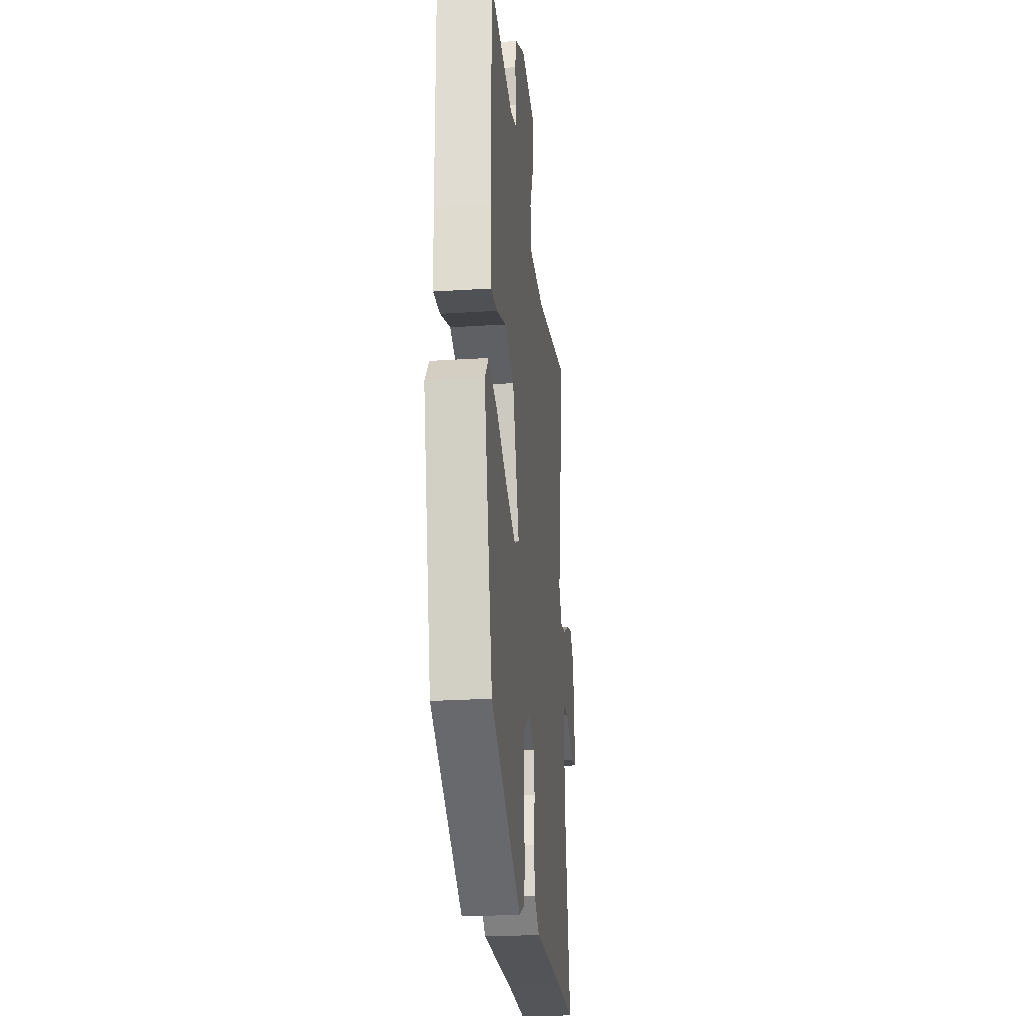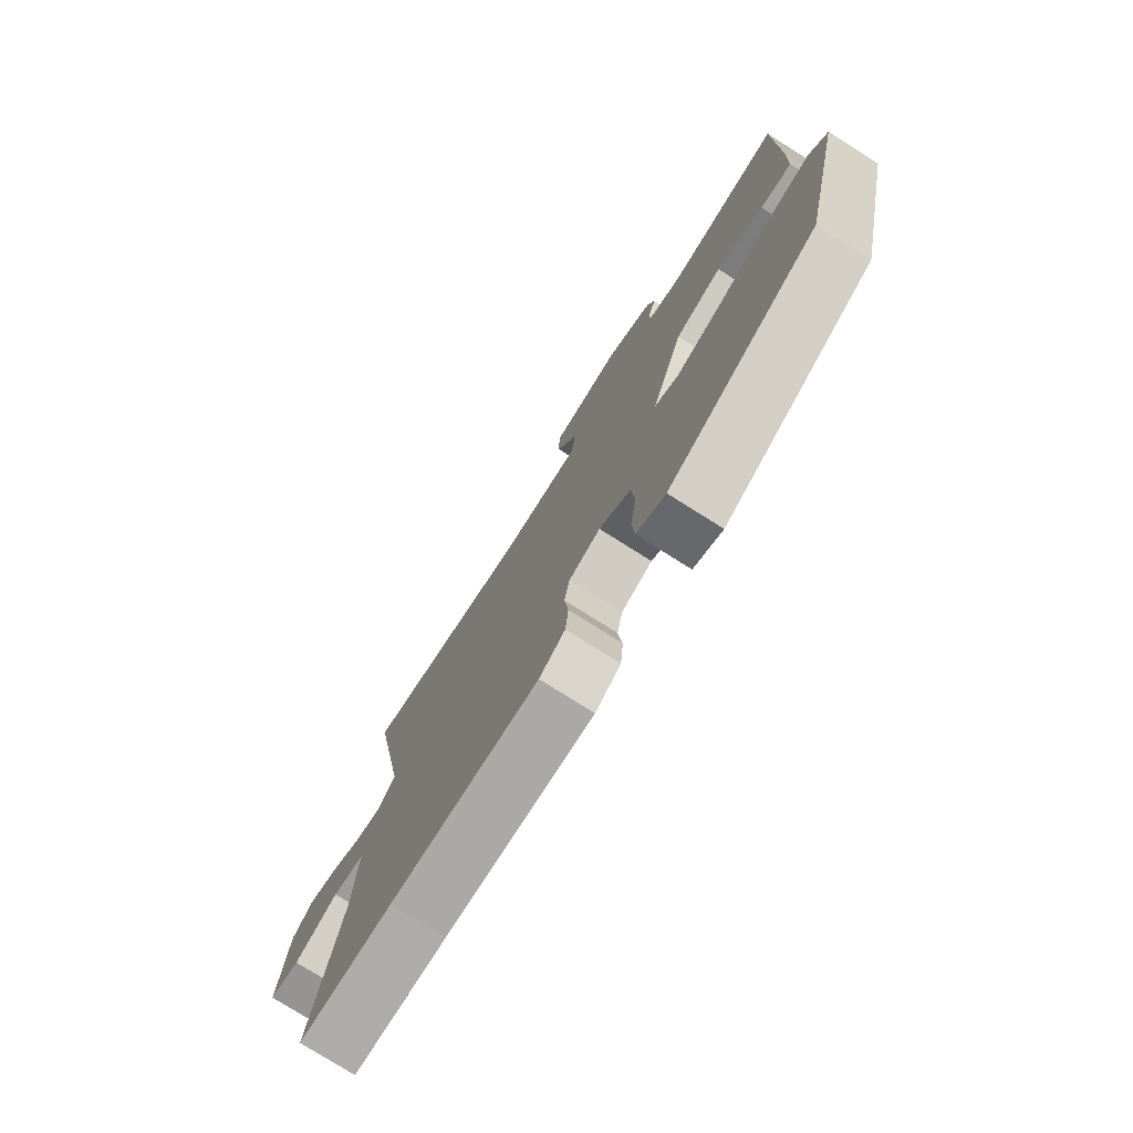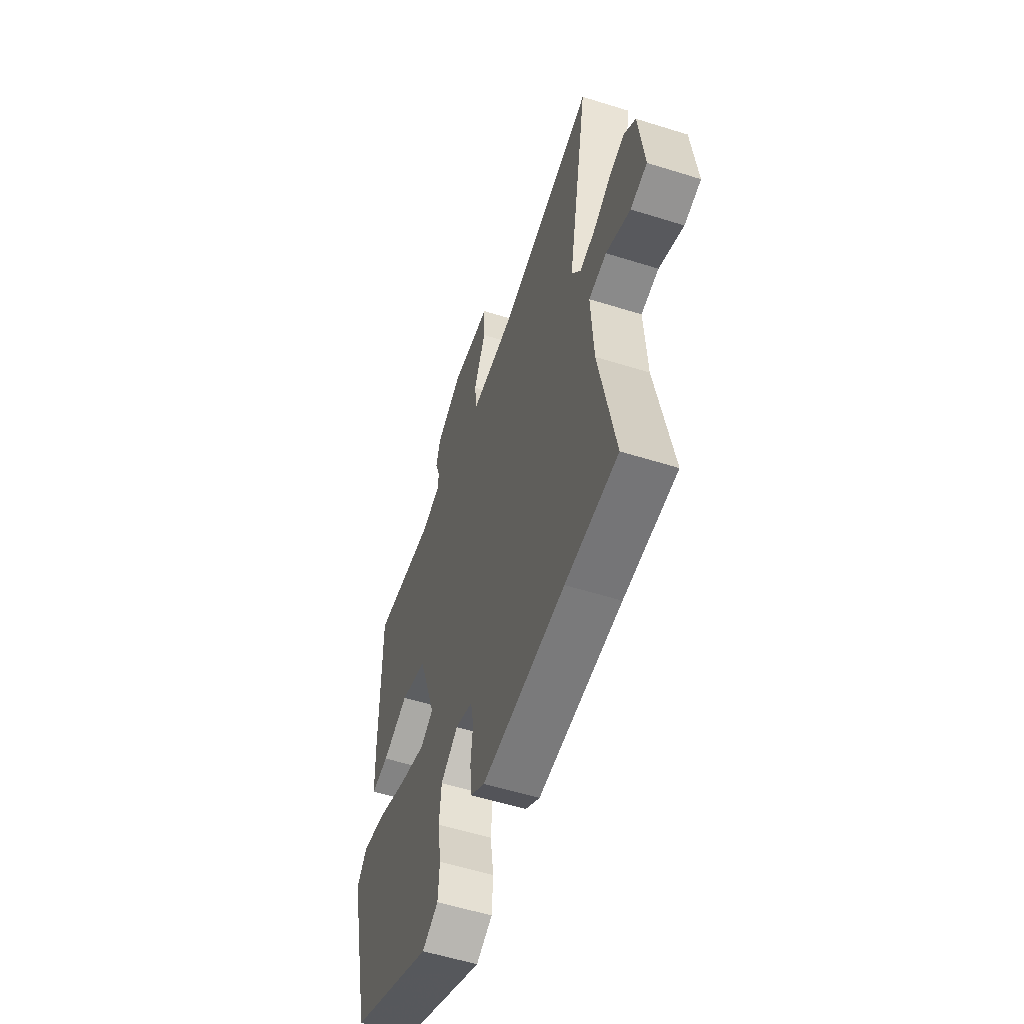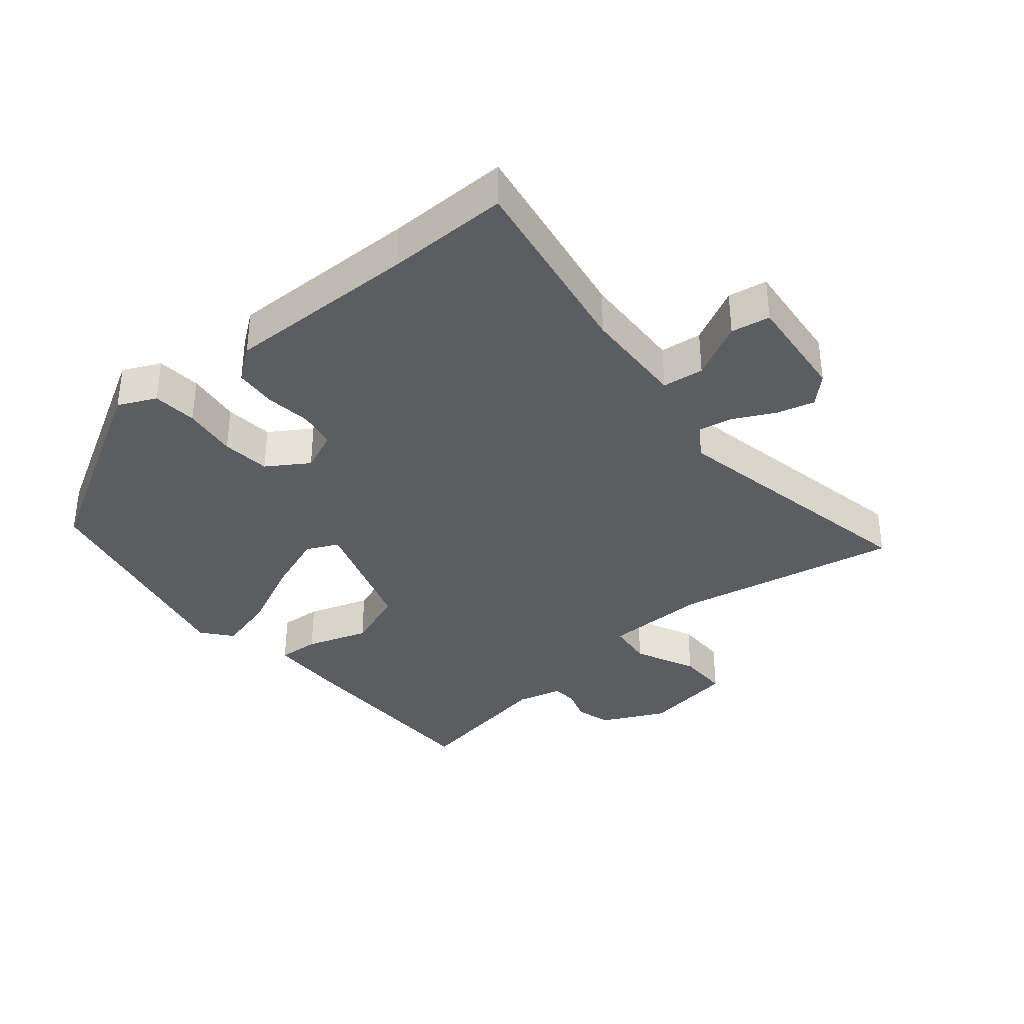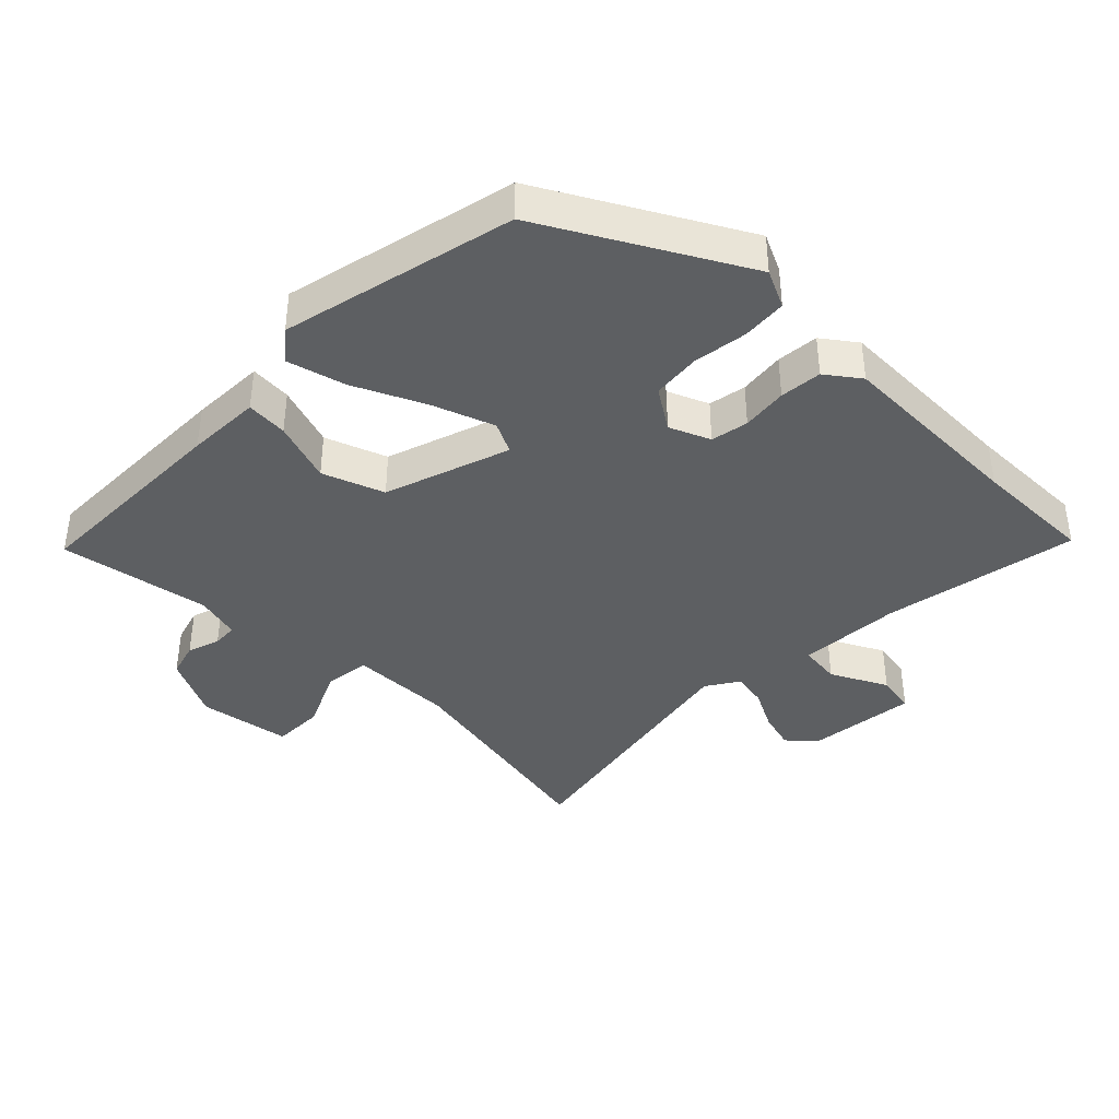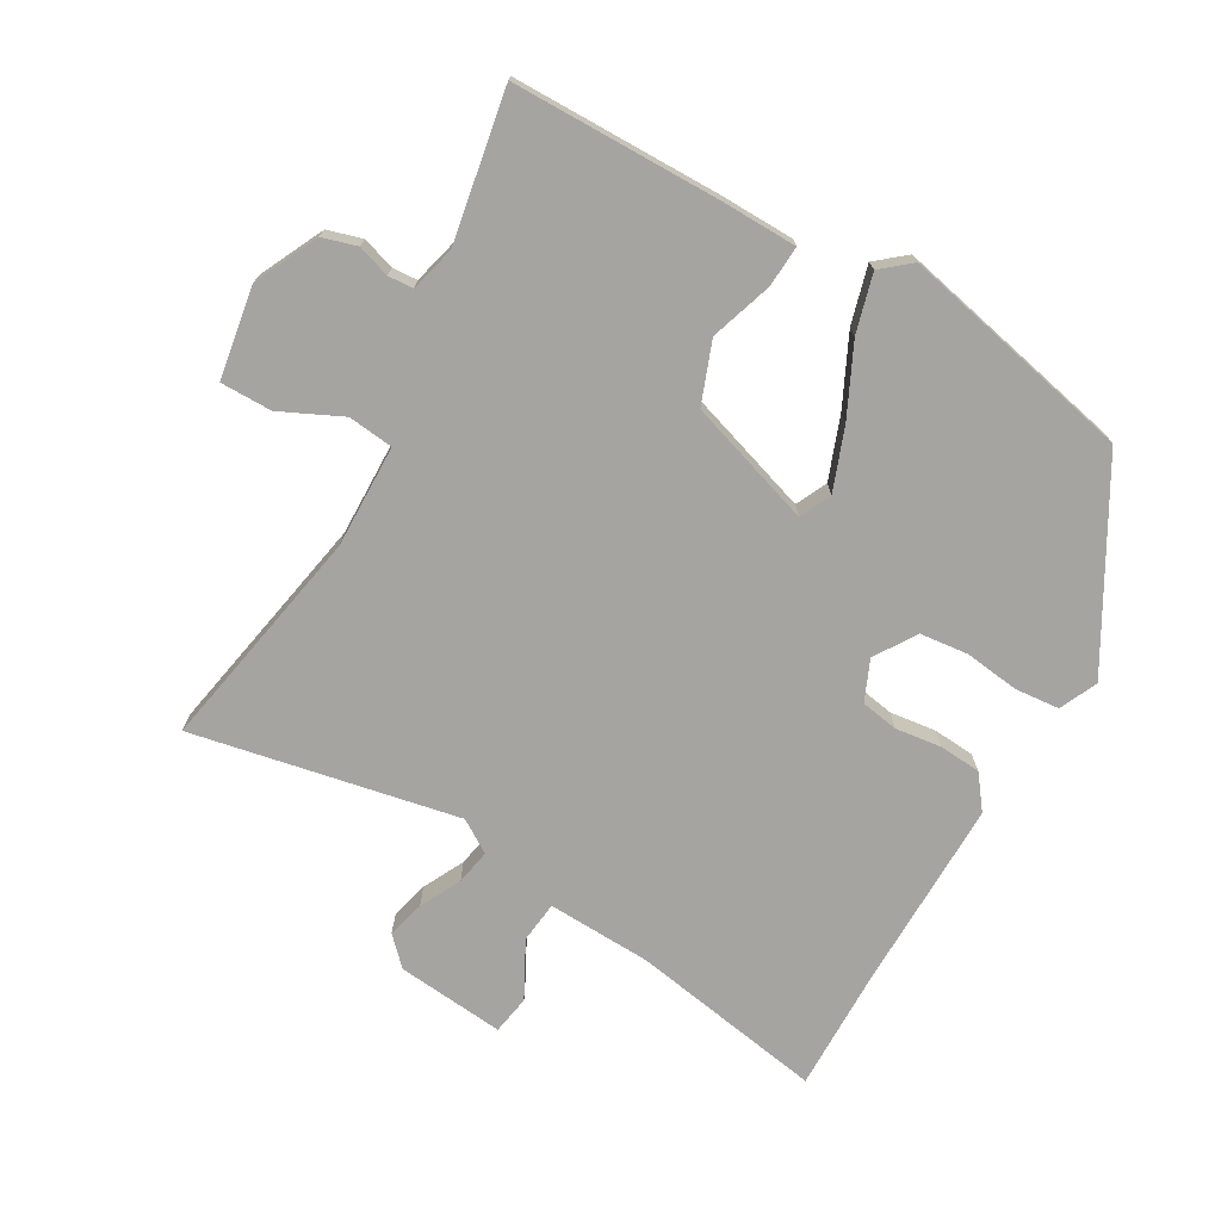
<metadata>
{"format":"obj","ext":"obj","renderer":"f3d","projection":"perspective","resolution":1024,"background":"white","views":[{"elev":-24.5,"azim":96.0,"up":"+Z"},{"elev":-76.9,"azim":57.7,"up":"+Z"},{"elev":-56.6,"azim":-108.1,"up":"+Z"},{"elev":-35.8,"azim":-139.4,"up":"+Y"},{"elev":-39.5,"azim":135.7,"up":"+Y"},{"elev":-73.2,"azim":61.1,"up":"+Y"}]}
</metadata>
<code>
v -0.39 0.07 -0.5
v -0.578 0.07 -0.5
v -0.522 0.07 -0.2
v -0.513 0.07 -0.039
v -0.577 0.07 -0.031
v -0.664 0.07 -0.075
v -0.724 0.07 -0.064
v -0.705 0.07 0.103
v -0.663 0.07 0.143
v -0.605 0.07 0.127
v -0.542 0.07 0.094
v -0.488 0.07 0.083
v -0.455 0.07 0.133
v -0.53 0.07 0.545
v -0.182 0.07 0.474
v -0.023 0.07 0.475
v -0.014 0.07 0.545
v -0.057 0.07 0.64
v -0.056 0.07 0.72
v 0.087 0.07 0.741
v 0.184 0.07 0.692
v 0.199 0.07 0.638
v 0.182 0.07 0.588
v 0.184 0.07 0.549
v 0.254 0.07 0.53
v 0.486 0.07 0.568
v 0.484 0.07 0.244
v 0.48 0.07 0.129
v 0.416 0.07 0.134
v 0.321 0.07 0.167
v 0.226 0.07 0.133
v 0.16 0.07 -0.06
v 0.208 0.07 -0.084
v 0.304 0.07 -0.05
v 0.413 0.07 0
v 0.503 0.07 0.023
v 0.54 0.07 -0.023
v 0.456 0.07 -0.383
v 0.154 0.07 -0.548
v 0.096 0.07 -0.52
v 0.091 0.07 -0.451
v 0.103 0.07 -0.367
v 0.096 0.07 -0.292
v 0.033 0.07 -0.25
v -0.03 0.07 -0.276
v -0.041 0.07 -0.334
v -0.033 0.07 -0.405
v -0.039 0.07 -0.47
v -0.091 0.07 -0.508
v -0.39 0 -0.5
v -0.578 0 -0.5
v -0.522 0 -0.2
v -0.513 0 -0.039
v -0.577 0 -0.031
v -0.664 0 -0.075
v -0.724 0 -0.064
v -0.705 0 0.103
v -0.663 0 0.143
v -0.605 0 0.127
v -0.542 0 0.094
v -0.488 0 0.083
v -0.455 0 0.133
v -0.53 0 0.545
v -0.182 0 0.474
v -0.023 0 0.475
v -0.014 0 0.545
v -0.057 0 0.64
v -0.056 0 0.72
v 0.087 0 0.741
v 0.184 0 0.692
v 0.199 0 0.638
v 0.182 0 0.588
v 0.184 0 0.549
v 0.254 0 0.53
v 0.486 0 0.568
v 0.484 0 0.244
v 0.48 0 0.129
v 0.416 0 0.134
v 0.321 0 0.167
v 0.226 0 0.133
v 0.16 0 -0.06
v 0.208 0 -0.084
v 0.304 0 -0.05
v 0.413 0 0
v 0.503 0 0.023
v 0.54 0 -0.023
v 0.456 0 -0.383
v 0.154 0 -0.548
v 0.096 0 -0.52
v 0.091 0 -0.451
v 0.103 0 -0.367
v 0.096 0 -0.292
v 0.033 0 -0.25
v -0.03 0 -0.276
v -0.041 0 -0.334
v -0.033 0 -0.405
v -0.039 0 -0.47
v -0.091 0 -0.508
f 48 49 1
f 47 48 1
f 46 47 1
f 1 2 3
f 46 1 3
f 45 46 3
f 44 45 3 4
f 40 41 42
f 39 40 42
f 38 39 42
f 37 38 42
f 36 37 42
f 35 36 42
f 34 35 42
f 33 34 42 43
f 32 33 43 44
f 28 29 30
f 27 28 30
f 26 27 30
f 25 26 30
f 24 25 30 31
f 21 22 23
f 20 21 23
f 19 20 23
f 18 19 23
f 17 18 23
f 16 17 23 24
f 13 14 15
f 12 13 15 16
f 9 10 11
f 8 9 11
f 7 8 11
f 6 7 11
f 5 6 11
f 4 5 11 12
f 31 32 44
f 24 31 44
f 16 24 44
f 12 16 44
f 4 12 44
f 50 98 97
f 50 97 96
f 50 96 95
f 52 51 50
f 52 50 95
f 52 95 94
f 53 52 94 93
f 91 90 89
f 91 89 88
f 91 88 87
f 91 87 86
f 91 86 85
f 91 85 84
f 91 84 83
f 92 91 83 82
f 93 92 82 81
f 79 78 77
f 79 77 76
f 79 76 75
f 79 75 74
f 80 79 74 73
f 72 71 70
f 72 70 69
f 72 69 68
f 72 68 67
f 72 67 66
f 73 72 66 65
f 64 63 62
f 65 64 62 61
f 60 59 58
f 60 58 57
f 60 57 56
f 60 56 55
f 60 55 54
f 61 60 54 53
f 93 81 80
f 93 80 73
f 93 73 65
f 93 65 61
f 93 61 53
f 1 50 51 2
f 2 51 52 3
f 3 52 53 4
f 4 53 54 5
f 5 54 55 6
f 6 55 56 7
f 7 56 57 8
f 8 57 58 9
f 9 58 59 10
f 10 59 60 11
f 11 60 61 12
f 12 61 62 13
f 13 62 63 14
f 14 63 64 15
f 15 64 65 16
f 16 65 66 17
f 17 66 67 18
f 18 67 68 19
f 19 68 69 20
f 20 69 70 21
f 21 70 71 22
f 22 71 72 23
f 23 72 73 24
f 24 73 74 25
f 25 74 75 26
f 26 75 76 27
f 27 76 77 28
f 28 77 78 29
f 29 78 79 30
f 30 79 80 31
f 31 80 81 32
f 32 81 82 33
f 33 82 83 34
f 34 83 84 35
f 35 84 85 36
f 36 85 86 37
f 37 86 87 38
f 38 87 88 39
f 39 88 89 40
f 40 89 90 41
f 41 90 91 42
f 42 91 92 43
f 43 92 93 44
f 44 93 94 45
f 45 94 95 46
f 46 95 96 47
f 47 96 97 48
f 48 97 98 49
f 49 98 50 1

</code>
